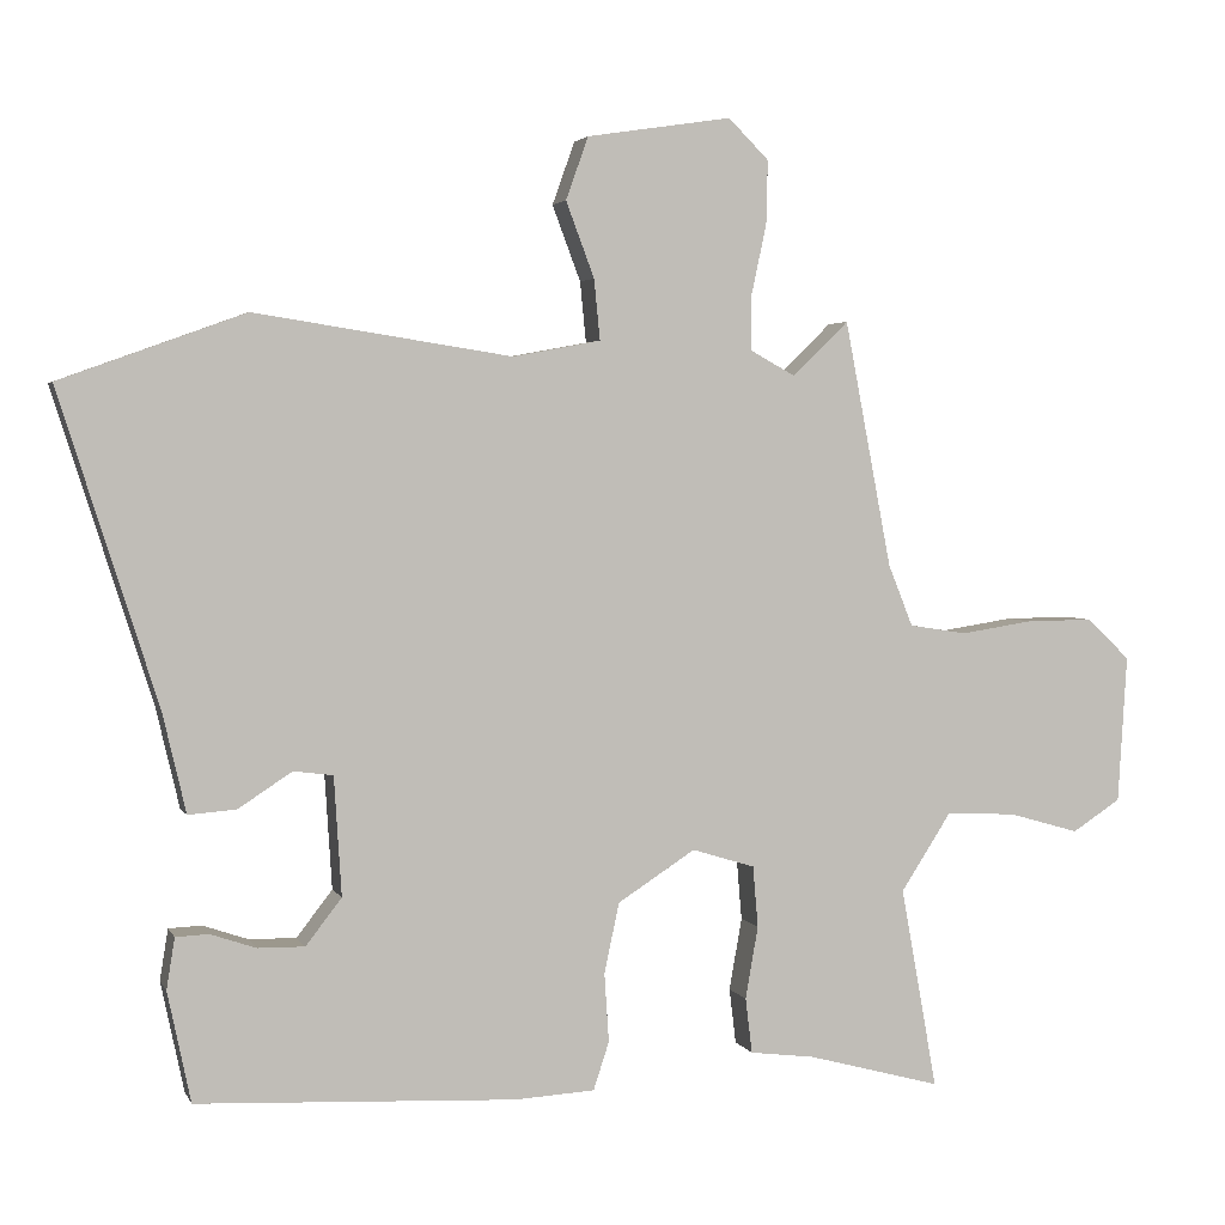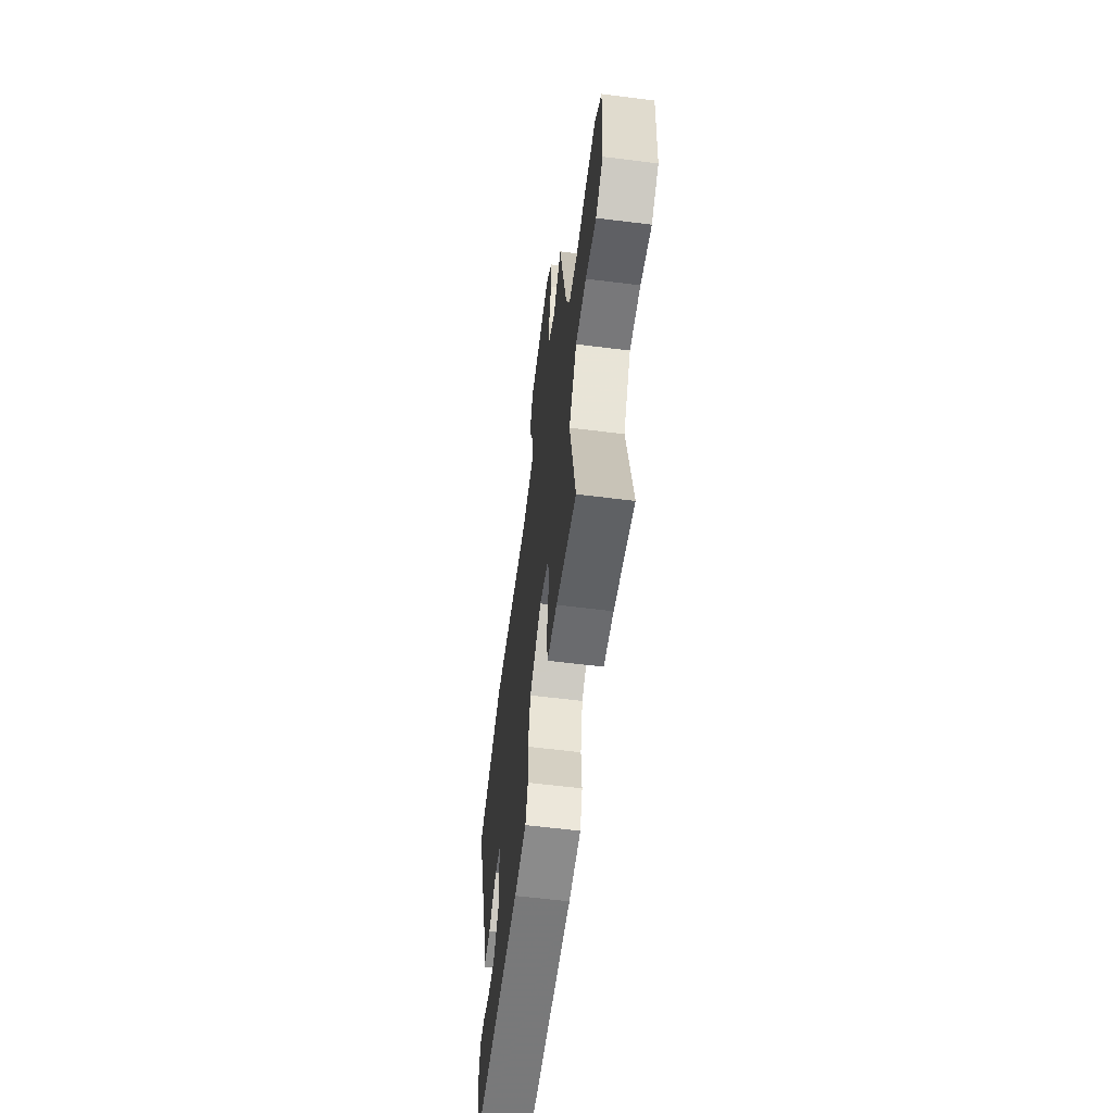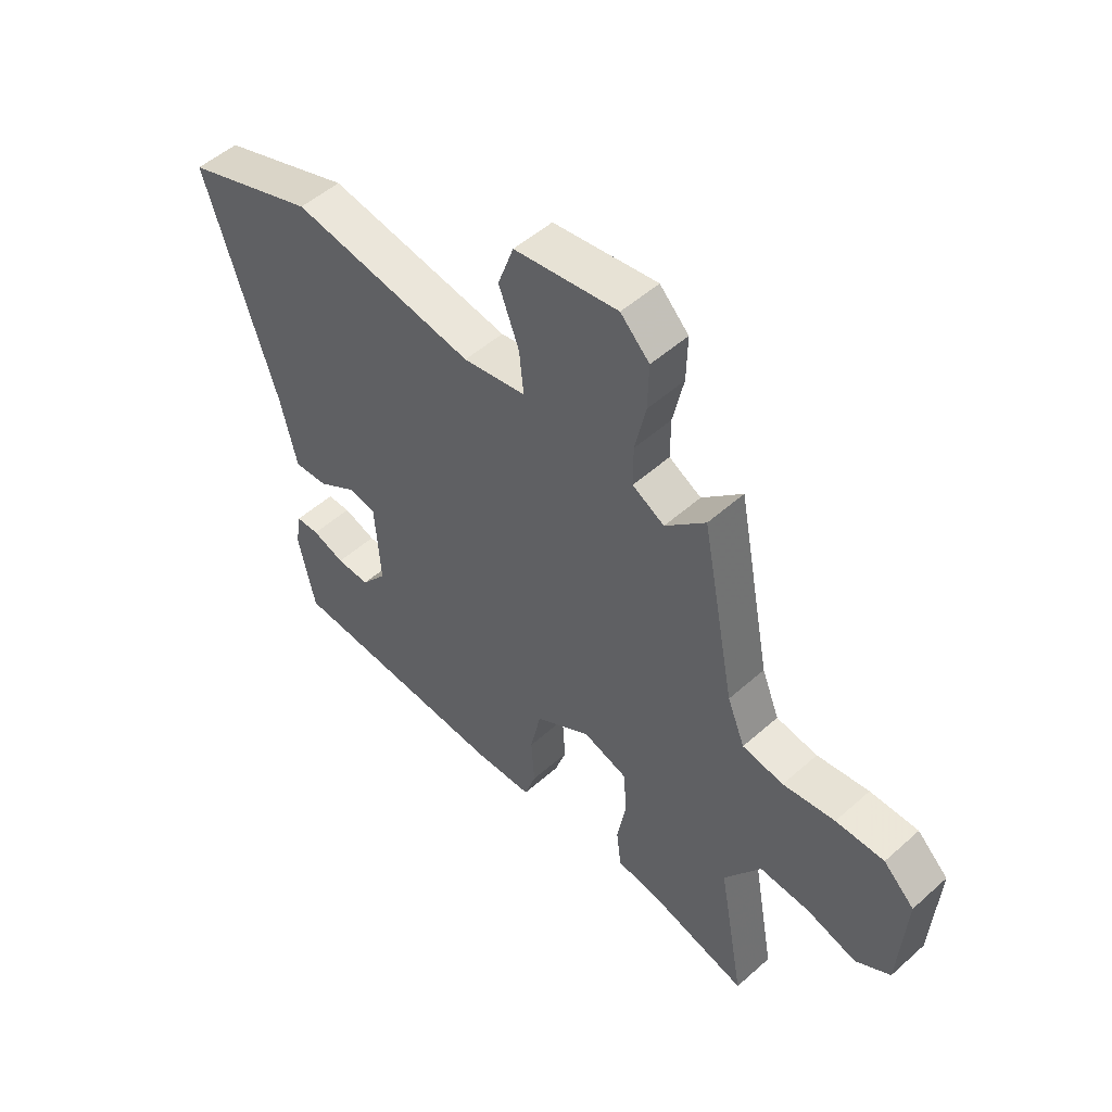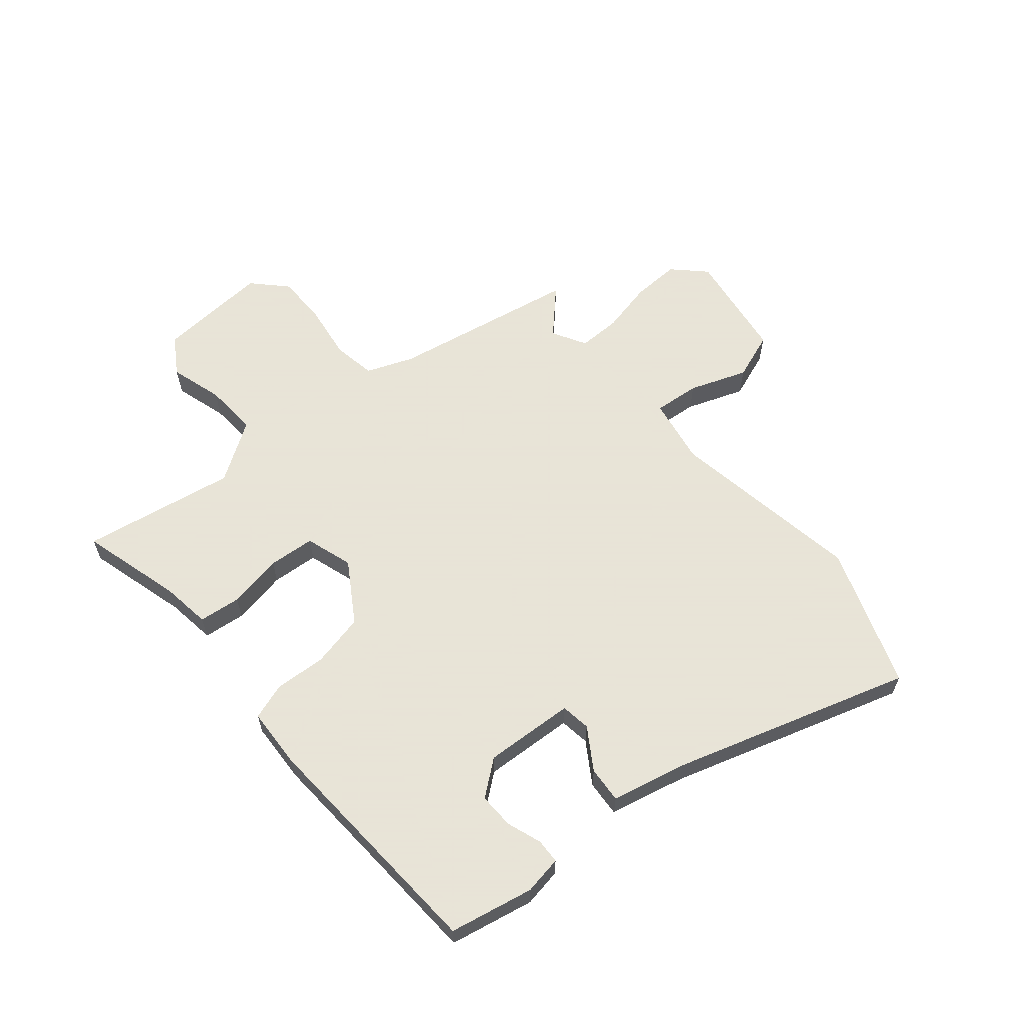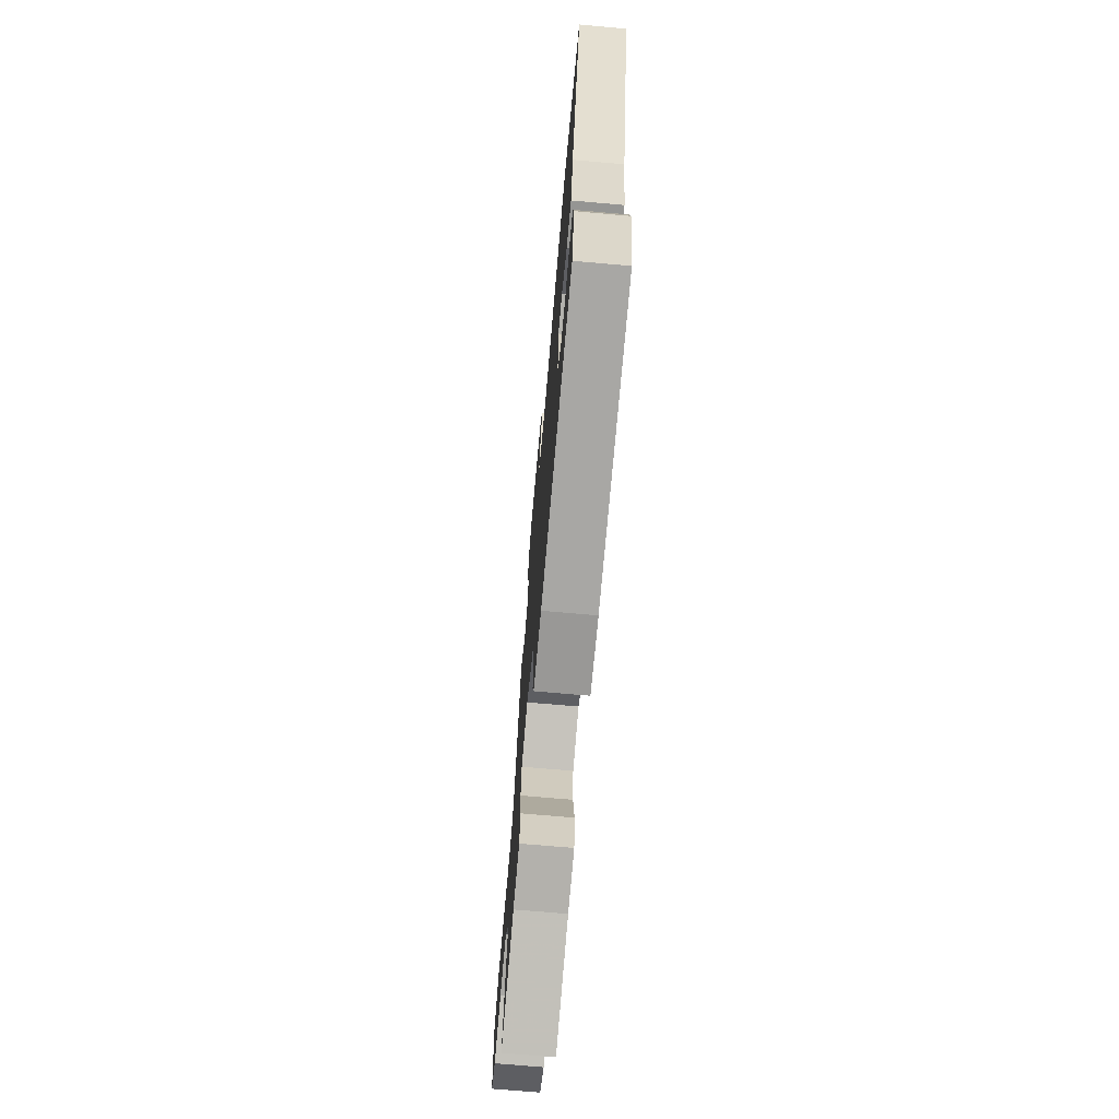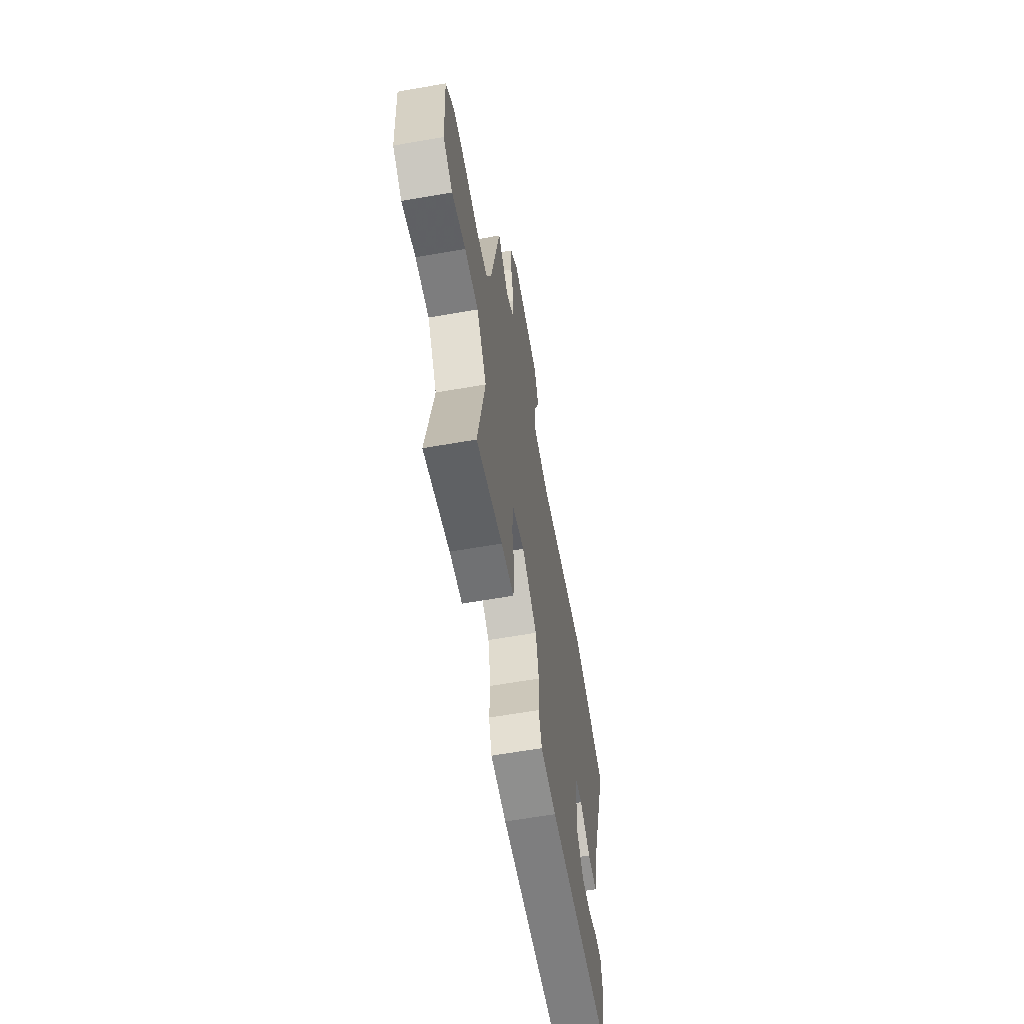
<metadata>
{"format":"obj","ext":"obj","renderer":"f3d","projection":"perspective","resolution":1024,"background":"white","views":[{"elev":3.1,"azim":-15.8,"up":"+Z"},{"elev":-60.6,"azim":82.7,"up":"+Z"},{"elev":51.6,"azim":46.1,"up":"+Z"},{"elev":61.4,"azim":-130.5,"up":"+Y"},{"elev":-71.8,"azim":-95.0,"up":"+Z"},{"elev":-62.1,"azim":100.1,"up":"+Z"}]}
</metadata>
<code>
v 0.395 0.07 0.53
v 0.458 0.07 0.201
v 0.491 0.07 0.119
v 0.568 0.07 0.107
v 0.665 0.07 0.122
v 0.755 0.07 0.123
v 0.813 0.07 0.068
v 0.801 0.07 -0.13
v 0.736 0.07 -0.172
v 0.642 0.07 -0.145
v 0.548 0.07 -0.14
v 0.48 0.07 -0.245
v 0.529 0.07 -0.515
v 0.35 0.07 -0.467
v 0.263 0.07 -0.456
v 0.254 0.07 -0.382
v 0.271 0.07 -0.285
v 0.264 0.07 -0.203
v 0.18 0.07 -0.177
v 0.076 0.07 -0.244
v 0.056 0.07 -0.338
v 0.062 0.07 -0.43
v 0.041 0.07 -0.494
v -0.066 0.07 -0.5
v -0.493 0.07 -0.479
v -0.524 0.07 -0.331
v -0.513 0.07 -0.263
v -0.469 0.07 -0.261
v -0.408 0.07 -0.282
v -0.345 0.07 -0.283
v -0.297 0.07 -0.221
v -0.307 0.07 -0.062
v -0.36 0.07 -0.055
v -0.432 0.07 -0.102
v -0.496 0.07 -0.107
v -0.527 0.07 0.026
v -0.659 0.07 0.442
v -0.412 0.07 0.532
v -0.068 0.07 0.479
v 0.05 0.07 0.501
v 0.042 0.07 0.582
v 0.004 0.07 0.683
v 0.034 0.07 0.767
v 0.228 0.07 0.797
v 0.282 0.07 0.743
v 0.28 0.07 0.658
v 0.26 0.07 0.565
v 0.26 0.07 0.49
v 0.32 0.07 0.457
v 0.395 0 0.53
v 0.458 0 0.201
v 0.491 0 0.119
v 0.568 0 0.107
v 0.665 0 0.122
v 0.755 0 0.123
v 0.813 0 0.068
v 0.801 0 -0.13
v 0.736 0 -0.172
v 0.642 0 -0.145
v 0.548 0 -0.14
v 0.48 0 -0.245
v 0.529 0 -0.515
v 0.35 0 -0.467
v 0.263 0 -0.456
v 0.254 0 -0.382
v 0.271 0 -0.285
v 0.264 0 -0.203
v 0.18 0 -0.177
v 0.076 0 -0.244
v 0.056 0 -0.338
v 0.062 0 -0.43
v 0.041 0 -0.494
v -0.066 0 -0.5
v -0.493 0 -0.479
v -0.524 0 -0.331
v -0.513 0 -0.263
v -0.469 0 -0.261
v -0.408 0 -0.282
v -0.345 0 -0.283
v -0.297 0 -0.221
v -0.307 0 -0.062
v -0.36 0 -0.055
v -0.432 0 -0.102
v -0.496 0 -0.107
v -0.527 0 0.026
v -0.659 0 0.442
v -0.412 0 0.532
v -0.068 0 0.479
v 0.05 0 0.501
v 0.042 0 0.582
v 0.004 0 0.683
v 0.034 0 0.767
v 0.228 0 0.797
v 0.282 0 0.743
v 0.28 0 0.658
v 0.26 0 0.565
v 0.26 0 0.49
v 0.32 0 0.457
f 44 45 46 47
f 44 47 48
f 41 42 43 44
f 40 41 44 48
f 39 40 48 49
f 36 37 38 39
f 33 34 35 36
f 32 33 36 39
f 31 32 39 49
f 26 27 28 29
f 26 29 30
f 25 26 30
f 21 22 23 24
f 20 21 24 25
f 19 20 25 30
f 14 15 16 17
f 12 13 14 17
f 11 12 17 18
f 7 8 9 10
f 7 10 11
f 4 5 6 7
f 3 4 7 11
f 2 3 11 18
f 19 30 31 49
f 18 19 49
f 1 2 18 49
f 96 95 94 93
f 97 96 93
f 93 92 91 90
f 97 93 90 89
f 98 97 89 88
f 88 87 86 85
f 85 84 83 82
f 88 85 82 81
f 98 88 81 80
f 78 77 76 75
f 79 78 75
f 79 75 74
f 73 72 71 70
f 74 73 70 69
f 79 74 69 68
f 66 65 64 63
f 66 63 62 61
f 67 66 61 60
f 59 58 57 56
f 60 59 56
f 56 55 54 53
f 60 56 53 52
f 67 60 52 51
f 98 80 79 68
f 98 68 67
f 98 67 51 50
f 1 50 51 2
f 2 51 52 3
f 3 52 53 4
f 4 53 54 5
f 5 54 55 6
f 6 55 56 7
f 7 56 57 8
f 8 57 58 9
f 9 58 59 10
f 10 59 60 11
f 11 60 61 12
f 12 61 62 13
f 13 62 63 14
f 14 63 64 15
f 15 64 65 16
f 16 65 66 17
f 17 66 67 18
f 18 67 68 19
f 19 68 69 20
f 20 69 70 21
f 21 70 71 22
f 22 71 72 23
f 23 72 73 24
f 24 73 74 25
f 25 74 75 26
f 26 75 76 27
f 27 76 77 28
f 28 77 78 29
f 29 78 79 30
f 30 79 80 31
f 31 80 81 32
f 32 81 82 33
f 33 82 83 34
f 34 83 84 35
f 35 84 85 36
f 36 85 86 37
f 37 86 87 38
f 38 87 88 39
f 39 88 89 40
f 40 89 90 41
f 41 90 91 42
f 42 91 92 43
f 43 92 93 44
f 44 93 94 45
f 45 94 95 46
f 46 95 96 47
f 47 96 97 48
f 48 97 98 49
f 49 98 50 1

</code>
